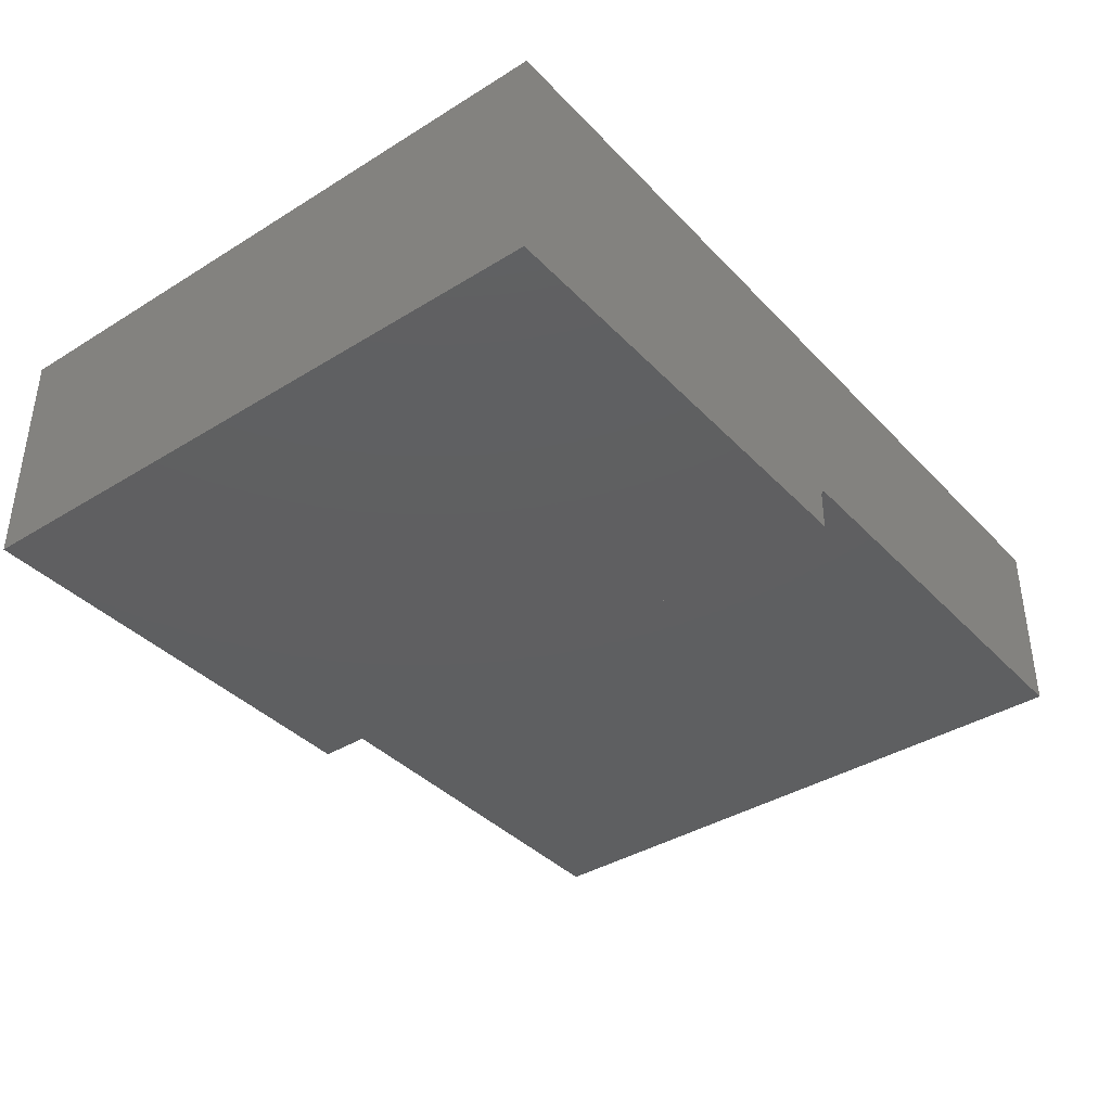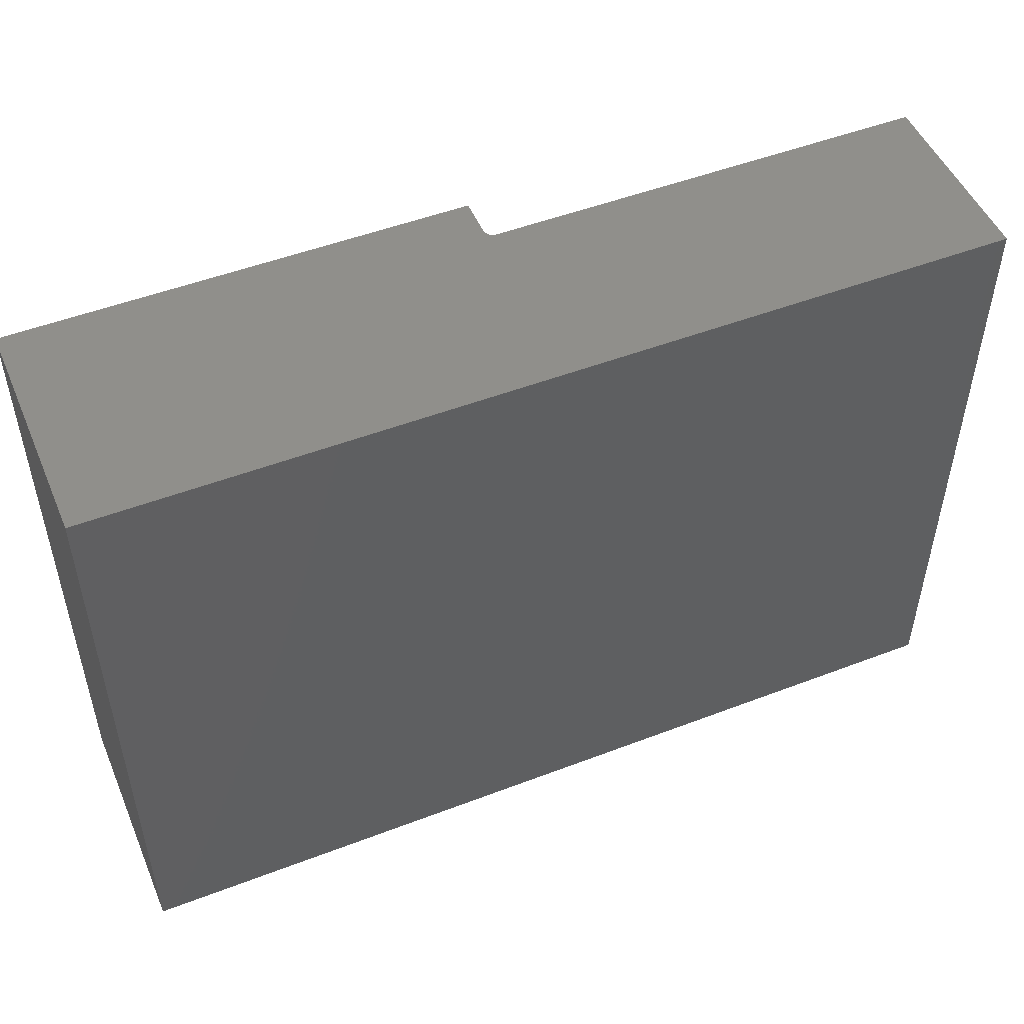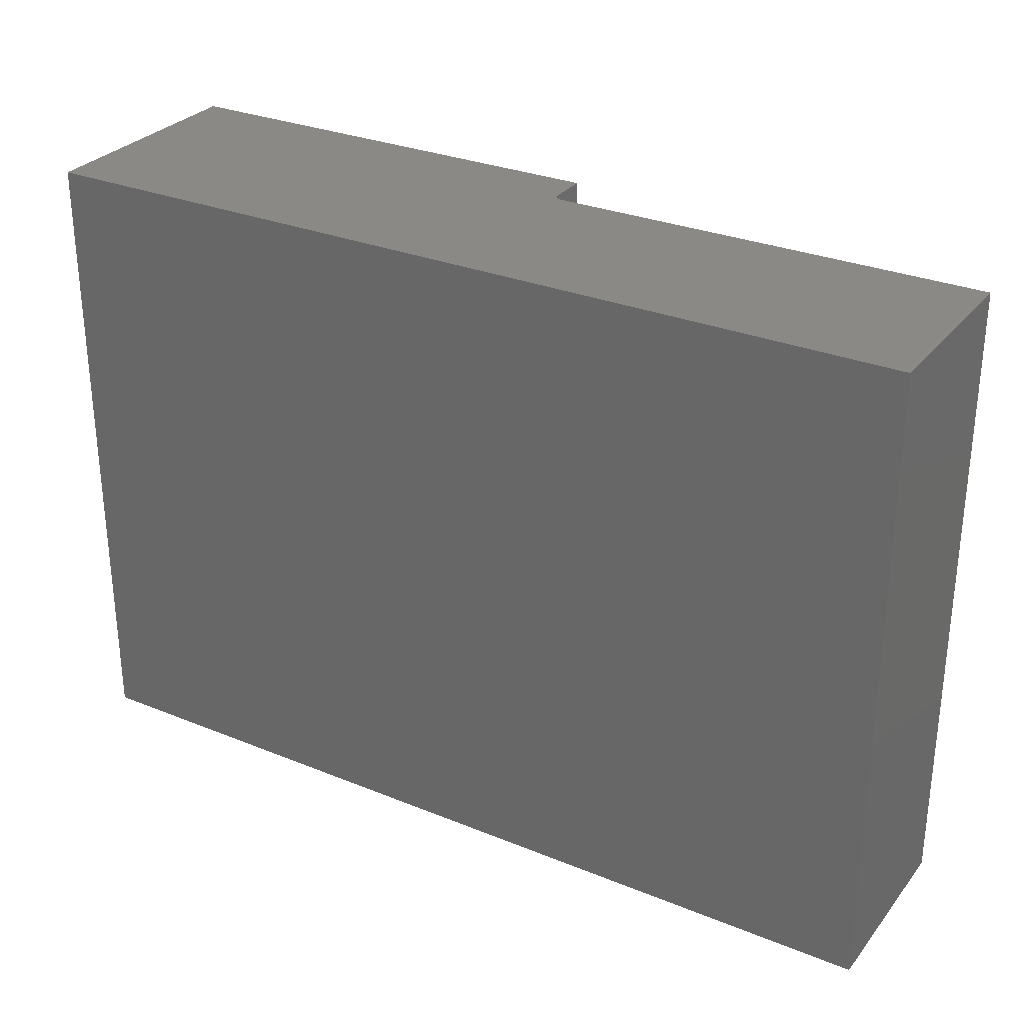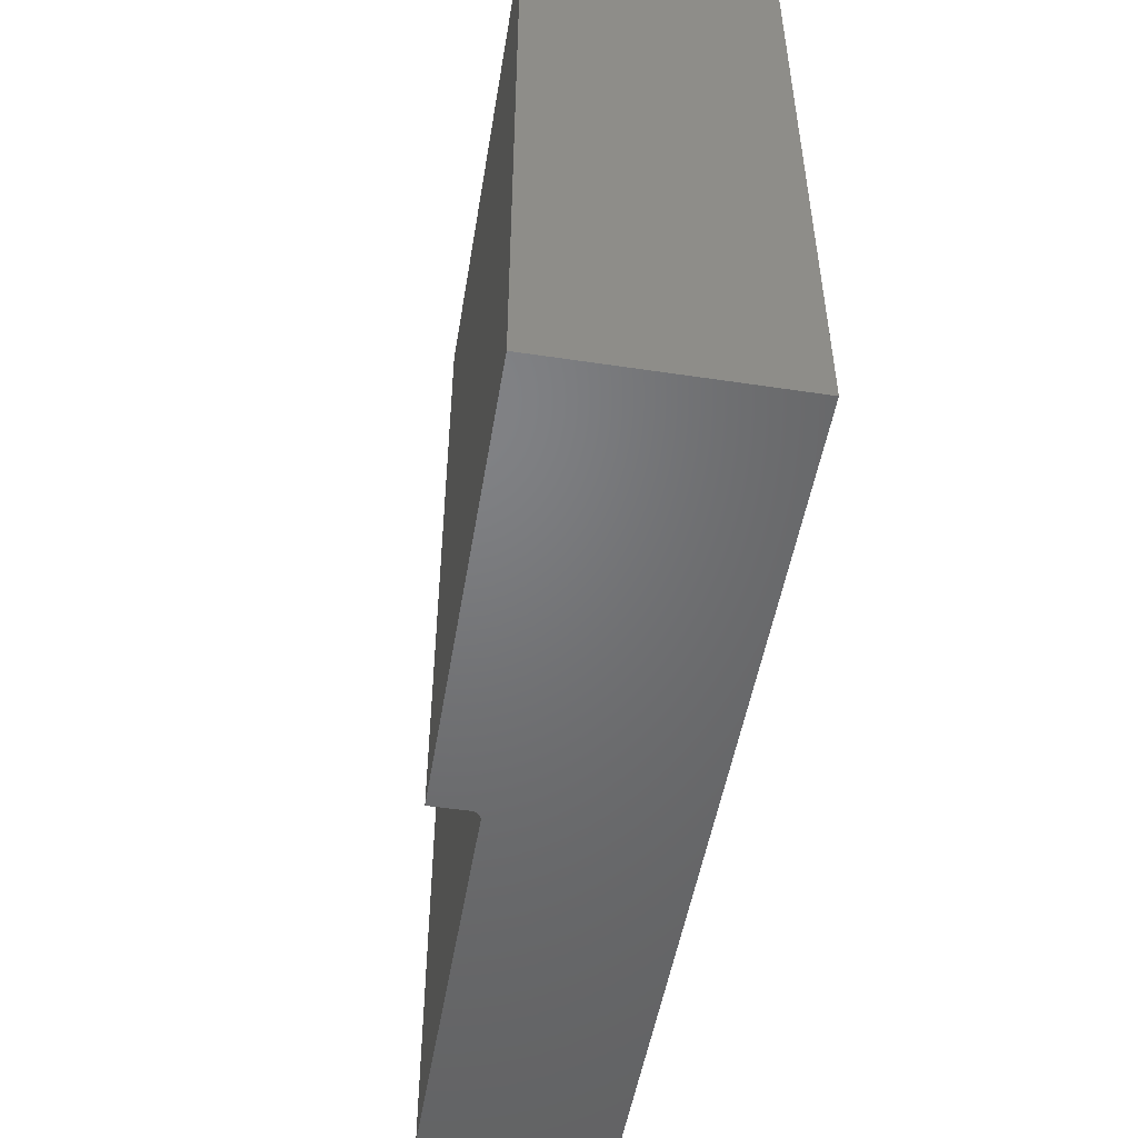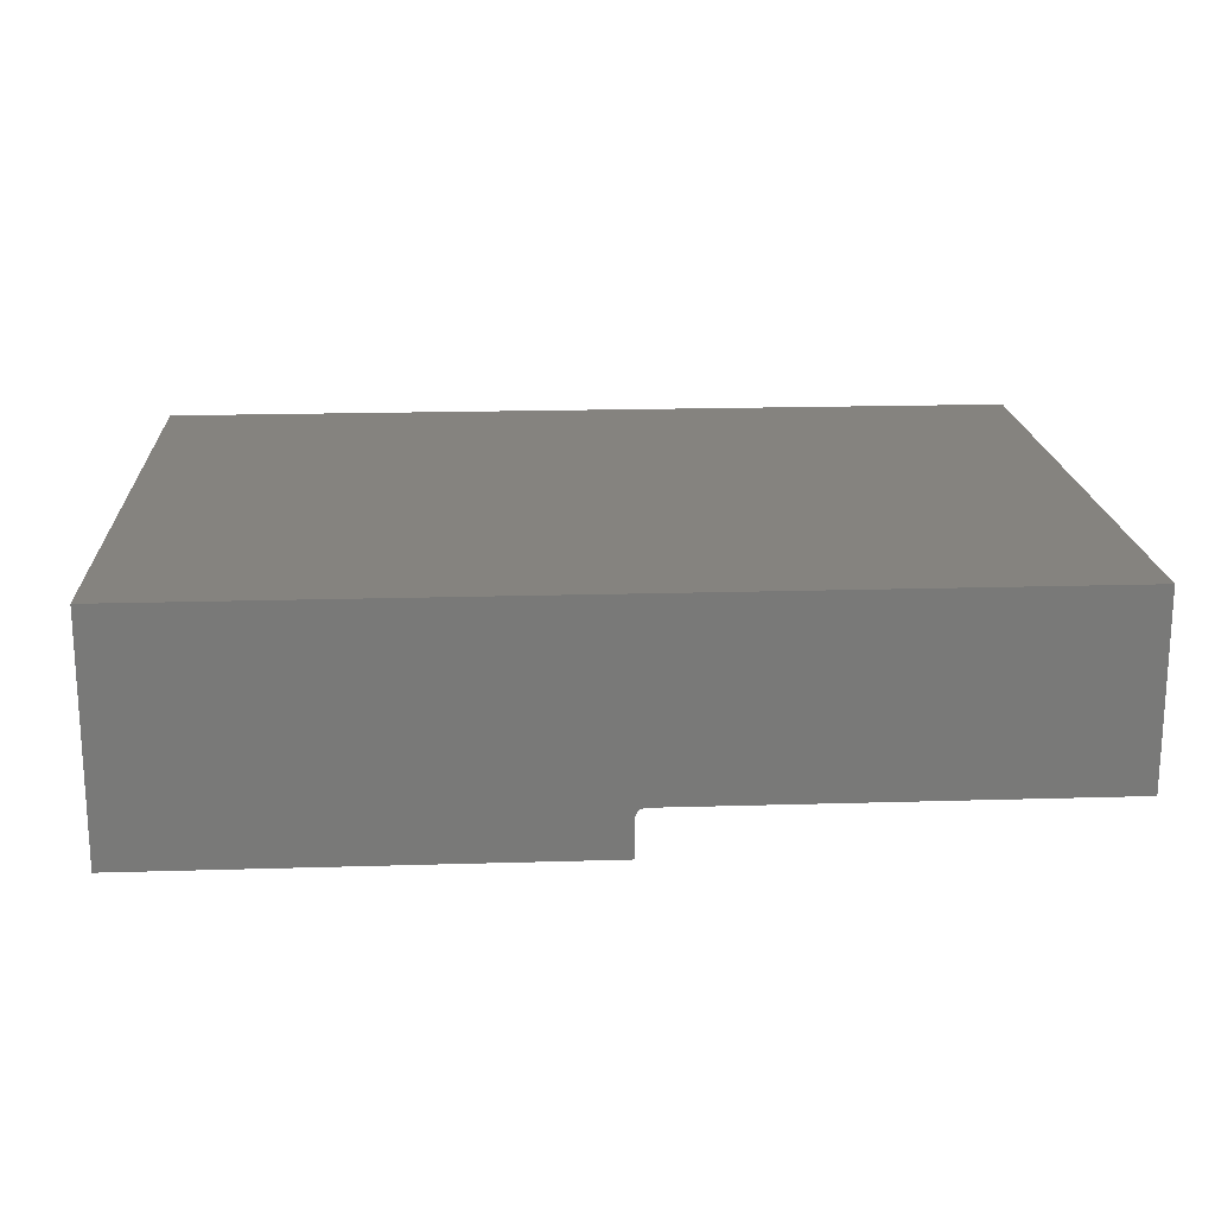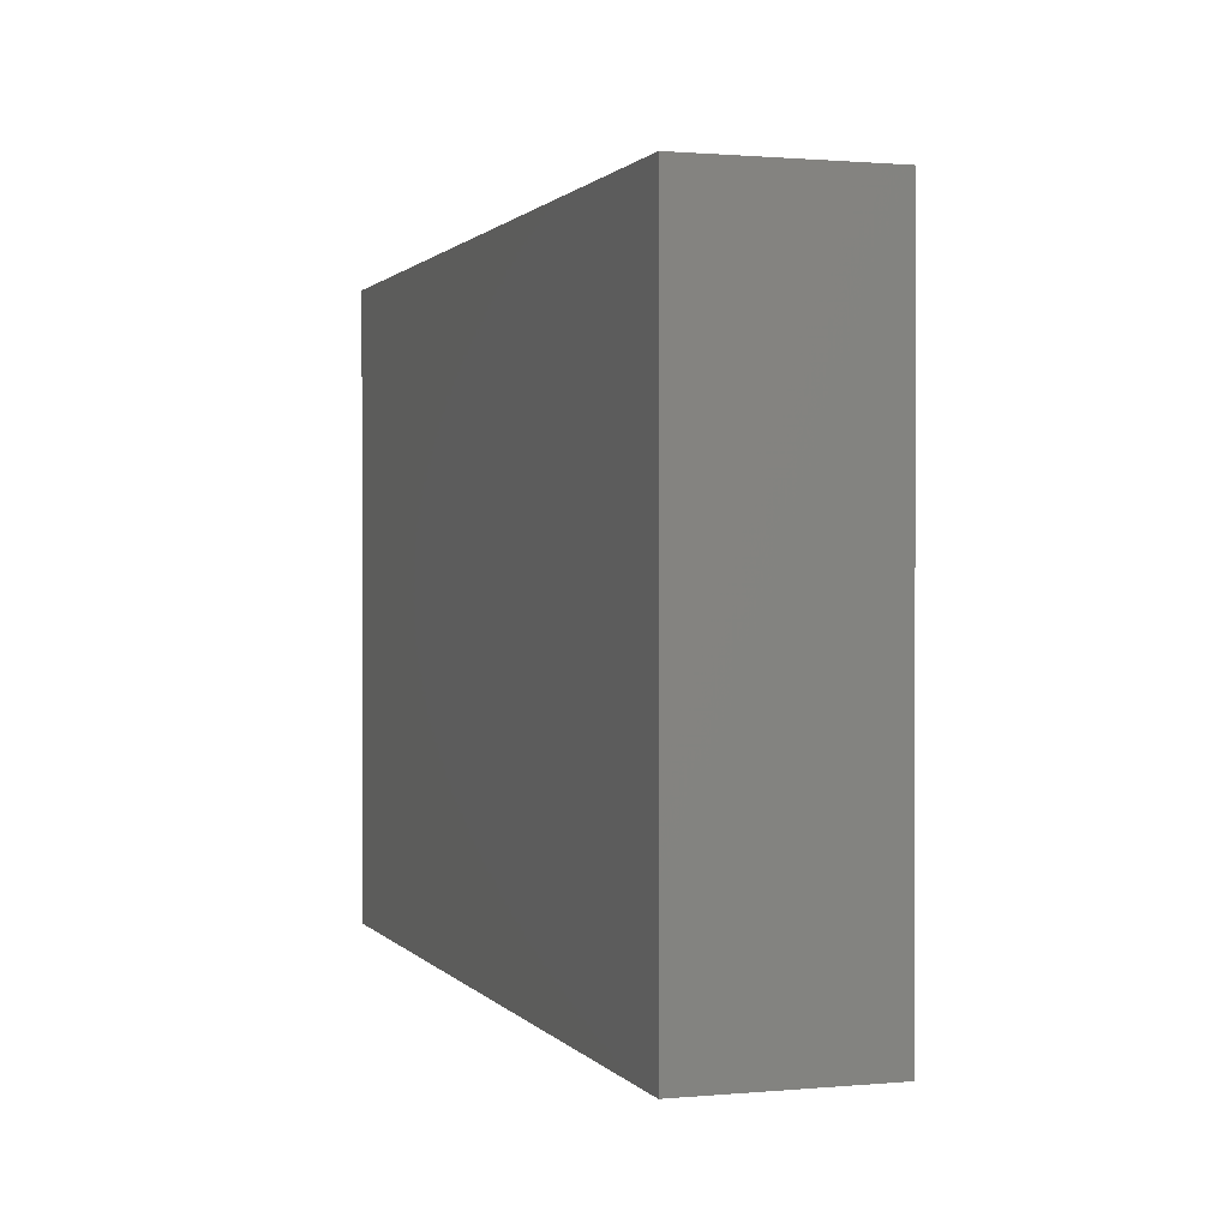
<metadata>
{"format":"stl","ext":"stl","renderer":"f3d","projection":"perspective","resolution":1024,"background":"white","views":[{"elev":-38.5,"azim":128.0,"up":"+Y"},{"elev":50.2,"azim":157.2,"up":"+Z"},{"elev":29.6,"azim":-149.1,"up":"+Z"},{"elev":-50.2,"azim":80.6,"up":"+Z"},{"elev":18.5,"azim":176.7,"up":"+Y"},{"elev":1.0,"azim":-108.4,"up":"+Z"}]}
</metadata>
<code>
# stl→obj: 28 verts, 52 faces
v 8.224e-05 -0.007812 0
v 8.224e-05 -0.03824 0
v 8.224e-05 -0.007812 0.5156
v 8.224e-05 -0.03824 0.5156
v -0.3594 0 0
v -0.00773 0 0
v -0.3594 0 0.5156
v -0.00773 0 0.5156
v 0.3672 -0.03824 0
v 0.3672 0.153 0
v -6.788e-05 -0.006288 0
v -0.0005125 -0.004823 0
v -0.001234 -0.003472 0
v -0.002206 -0.002288 0
v -0.00339 -0.001317 0
v -0.004741 -0.0005947 0
v -0.006206 -0.0001501 0
v -0.3594 0.153 0
v 0.3672 -0.03824 0.5156
v 0.3672 0.153 0.5156
v -0.3594 0.153 0.5156
v -0.006206 -0.0001501 0.5156
v -0.004741 -0.0005947 0.5156
v -0.00339 -0.001317 0.5156
v -0.002206 -0.002288 0.5156
v -0.001234 -0.003472 0.5156
v -0.0005125 -0.004823 0.5156
v -6.788e-05 -0.006288 0.5156
f 1 2 3
f 3 2 4
f 5 6 7
f 7 6 8
f 2 1 9
f 10 9 1
f 10 1 11
f 10 11 12
f 10 12 13
f 10 13 14
f 10 14 15
f 10 15 16
f 10 16 17
f 10 17 6
f 10 6 5
f 10 5 18
f 19 3 4
f 20 21 7
f 20 7 8
f 20 8 22
f 20 22 23
f 20 23 24
f 20 24 25
f 20 25 26
f 20 26 27
f 20 27 28
f 20 28 3
f 20 3 19
f 14 24 15
f 15 24 23
f 15 23 16
f 16 23 22
f 16 22 17
f 17 22 8
f 17 8 6
f 24 14 25
f 25 14 13
f 25 13 26
f 26 13 12
f 26 12 27
f 27 12 11
f 27 11 28
f 28 11 1
f 28 1 3
f 2 9 4
f 4 9 19
f 9 10 19
f 19 10 20
f 20 10 21
f 21 10 18
f 18 5 21
f 21 5 7

</code>
